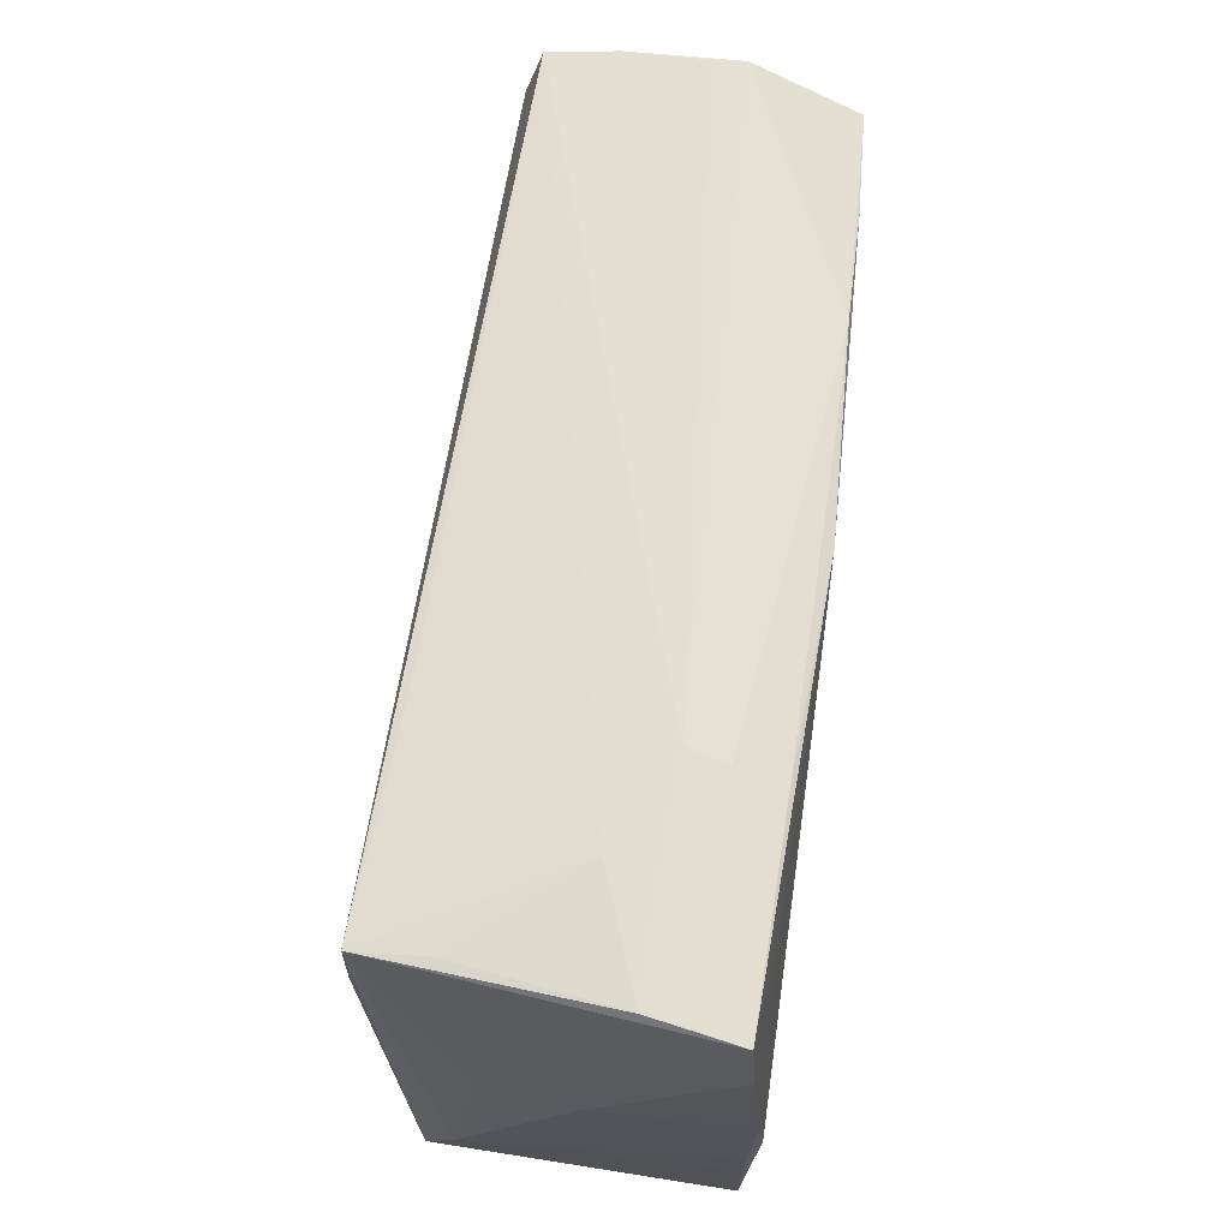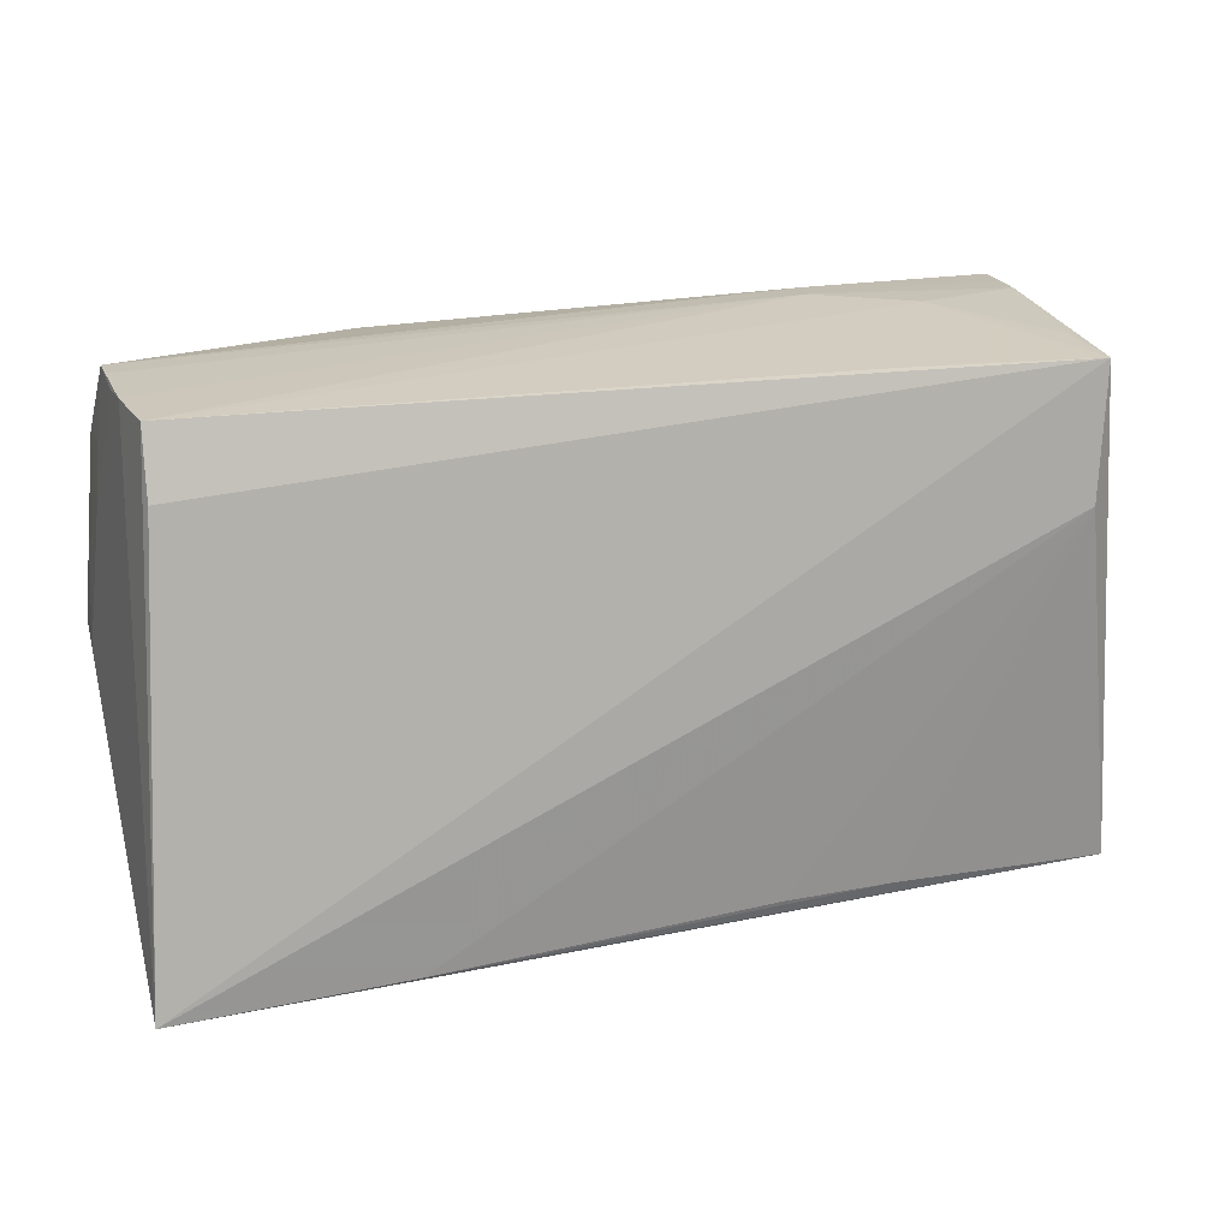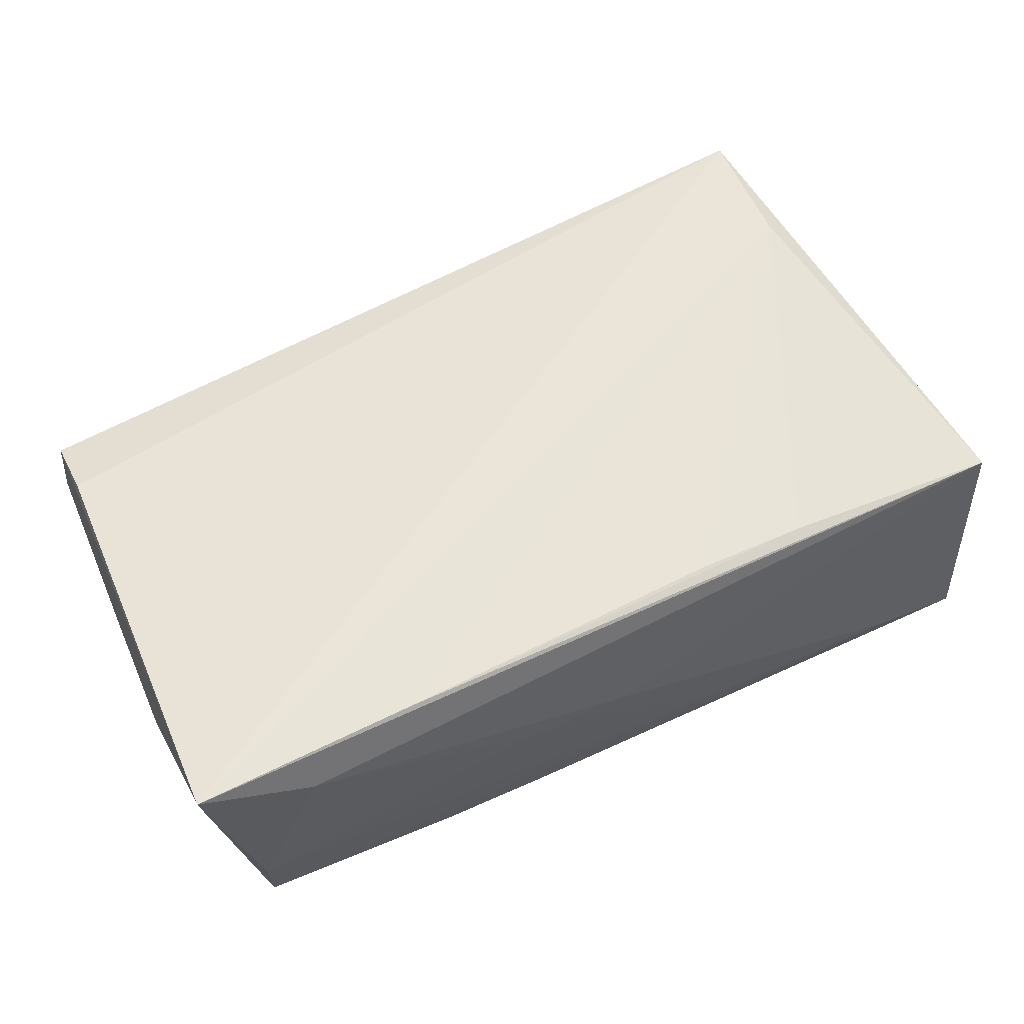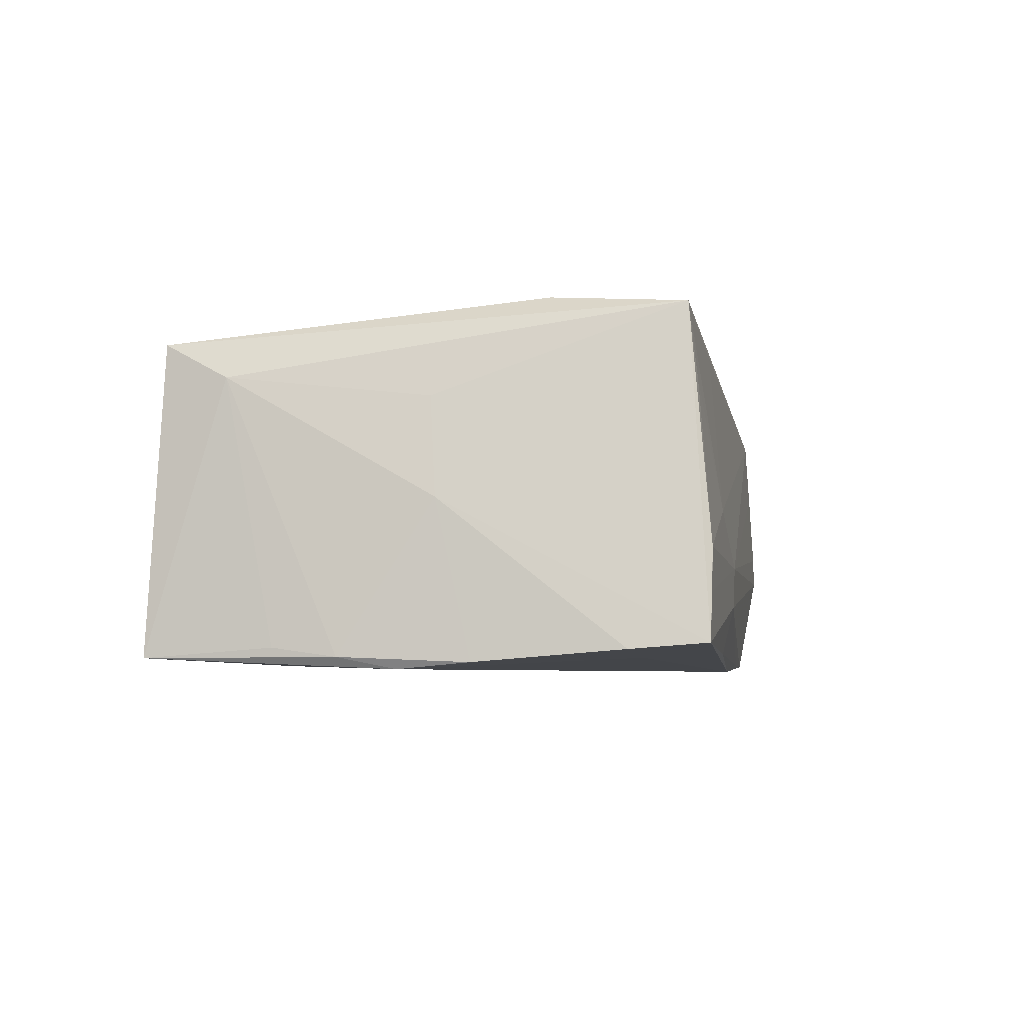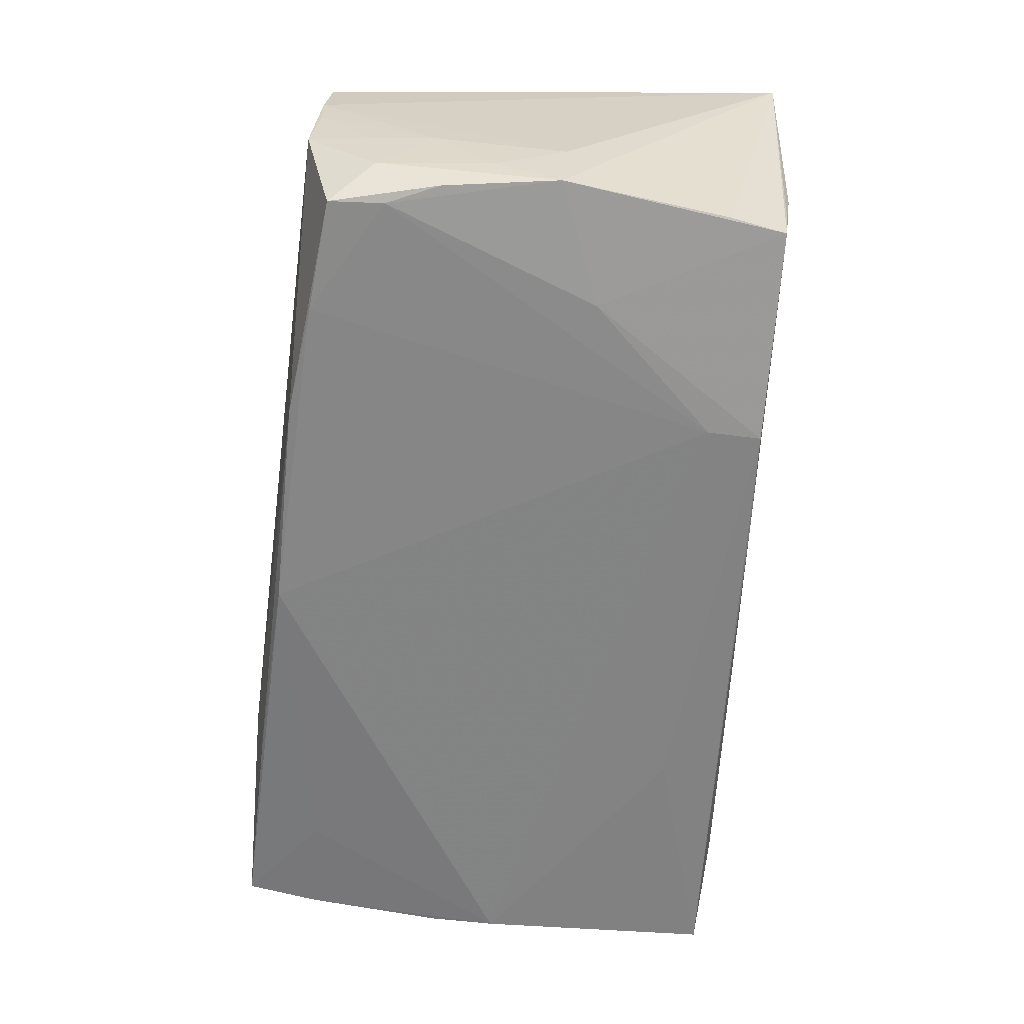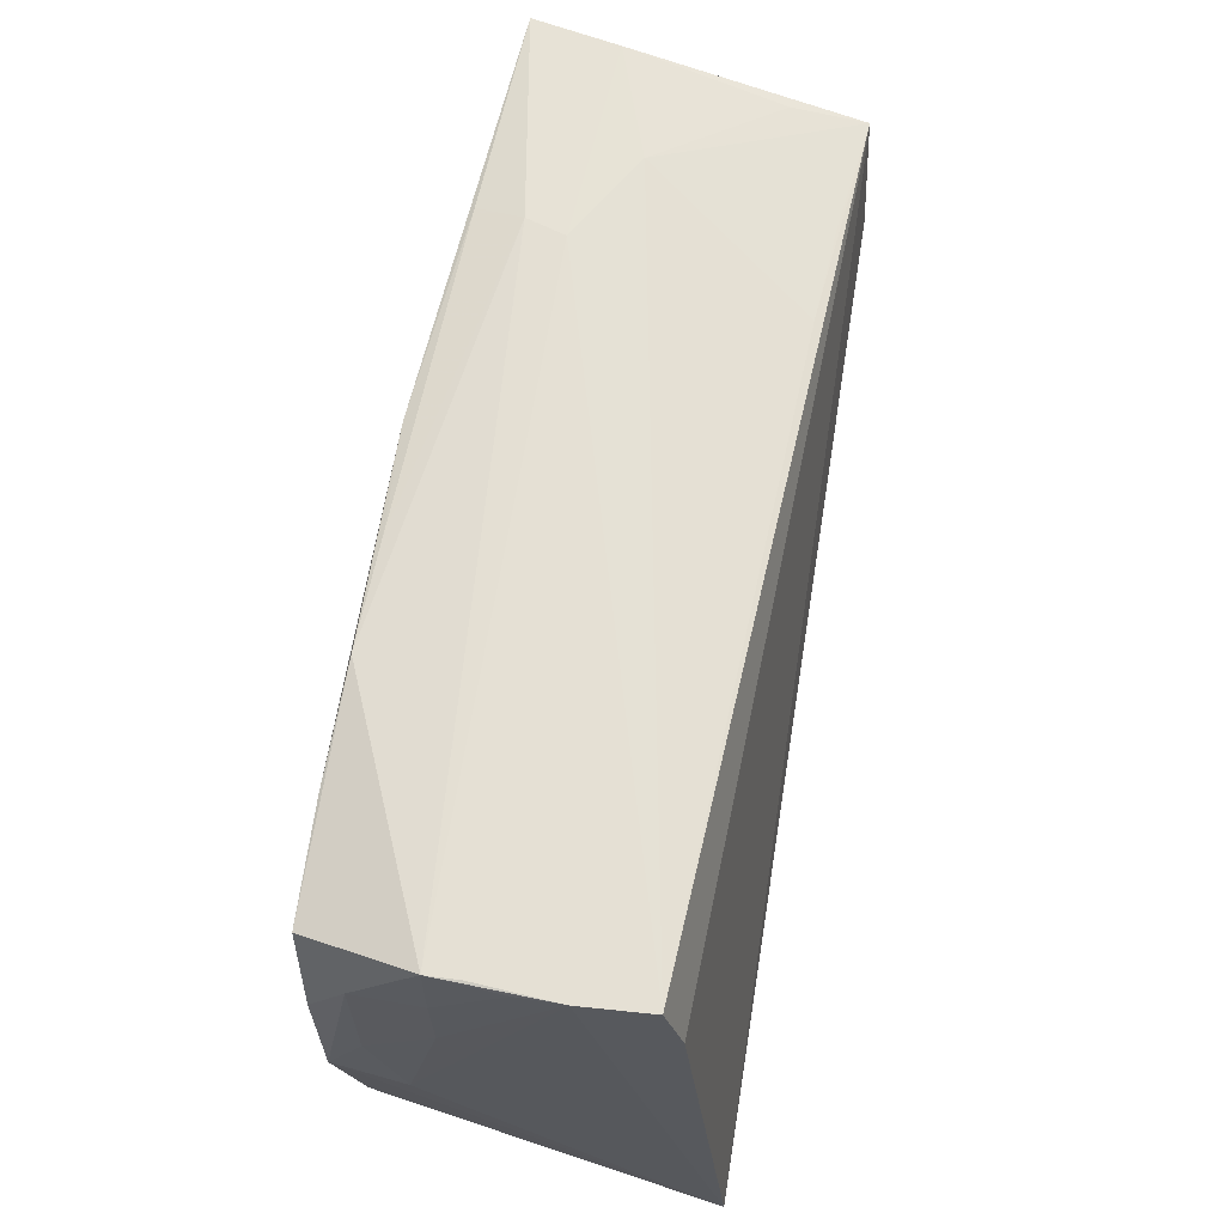
<metadata>
{"format":"obj","ext":"obj","renderer":"f3d","projection":"perspective","resolution":1024,"background":"white","views":[{"elev":66.7,"azim":96.1,"up":"+Y"},{"elev":17.4,"azim":-20.2,"up":"+Y"},{"elev":59.0,"azim":-27.3,"up":"+Z"},{"elev":-4.0,"azim":100.7,"up":"+Z"},{"elev":-62.0,"azim":-95.7,"up":"+Z"},{"elev":64.2,"azim":-80.5,"up":"+Y"}]}
</metadata>
<code>
v -0.0489 -0.0282 -0.007835
v 0.02699 0.03136 -0.01344
v 0.04675 0.02819 0.01932
v 0.02536 -0.02748 0.0174
v 0.0512 0.03089 -0.01223
v -0.05253 0.01431 -0.007736
v 0.05319 0.001696 -0.002037
v -0.0003503 -0.03143 0.001662
v 0.01358 -0.03138 -0.004409
v 0.04101 -0.03143 -0.01476
v -0.04858 0.01915 -0.02098
v 0.05173 -0.02919 0.01154
v -0.02183 0.02864 -0.0209
v -0.05114 0.02901 -0.008376
v -0.05261 0.007416 -0.01537
v -0.05097 0.02892 -0.004583
v -0.04888 -0.02734 -0.01303
v 0.05415 -0.008832 -0.01904
v 0.02167 0.0283 0.01675
v -0.04119 -0.03067 0.01585
v 0.05387 0.005705 -0.01957
v -0.05349 -0.001068 -0.01115
v -0.04979 -0.02004 -0.01802
v -0.02378 -0.02738 -0.02082
v 0.05334 0.02227 -0.01819
v 0.0408 0.02242 -0.01917
v 0.02814 0.03017 -0.01884
v 0.04668 0.02916 0.0109
v -0.0515 0.02835 0.004781
v -0.01063 -0.0282 -0.02023
v 0.05133 0.0007715 0.009063
v 0.003227 0.02878 -0.02121
v 0.01366 -0.03037 -0.01409
v -0.05415 -0.02893 0.02121
v -0.009529 0.029 -0.0205
v 0.05286 -0.02178 0.01139
v 0.04532 0.01293 0.0204
v -0.01288 -0.03092 0.001651
v -0.0387 -0.005927 -0.02096
v -0.02416 -0.021 -0.02121
v 0.02549 0.03143 -0.008878
v 0.05237 0.03081 -0.01753
v -0.05272 -0.0004143 -0.01947
v -0.0276 -0.02851 0.02019
v 0.01219 -0.02725 0.01824
v -0.05106 0.01305 -0.02032
v 0.05026 0.03091 -0.007414
v -0.0519 0.02165 -0.008144
v 0.0339 0.02829 0.01769
v -0.05154 0.02066 -0.01589
v 0.0365 0.03095 -0.002784
v -0.04818 0.02559 -0.02091
v 0.05202 -0.02894 0.01526
v -0.04843 -0.02682 -0.0177
v 0.05397 -0.01601 -0.01805
v 0.05338 -0.002371 -0.02033
v -0.03512 0.02689 -0.02121
v -0.05095 0.02043 0.01508
v 0.05345 -0.03066 -0.01921
v -0.05086 0.02786 0.01294
v -0.05148 0.02814 -0.0002715
v 0.02529 -0.02256 -0.02034
f 44 37 34
f 44 45 37
f 34 53 44
f 4 53 37
f 37 45 4
f 4 44 53
f 45 44 4
f 2 42 27
f 22 43 34
f 34 43 23
f 23 54 34
f 43 54 23
f 18 56 21
f 42 56 26
f 32 26 56
f 42 26 32
f 32 27 42
f 18 21 7
f 34 37 3
f 3 58 34
f 3 7 42
f 31 7 3
f 37 53 3
f 20 53 34
f 20 8 53
f 2 14 41
f 19 3 49
f 43 11 39
f 39 54 43
f 24 54 39
f 25 56 42
f 25 21 56
f 42 7 25
f 25 7 21
f 40 62 24
f 56 62 40
f 40 32 56
f 24 39 40
f 40 39 11
f 36 7 31
f 36 3 53
f 31 3 36
f 18 7 36
f 36 55 18
f 29 22 34
f 50 14 52
f 52 14 13
f 13 14 2
f 53 8 10
f 54 33 1
f 1 20 34
f 30 54 24
f 30 33 54
f 30 10 33
f 49 3 51
f 51 19 49
f 22 29 6
f 34 58 60
f 60 29 34
f 58 3 60
f 19 51 60
f 3 19 60
f 41 29 60
f 60 51 41
f 16 41 14
f 14 29 16
f 16 29 41
f 43 50 46
f 46 50 52
f 46 11 43
f 52 11 46
f 43 22 15
f 15 50 43
f 22 6 15
f 15 6 50
f 52 13 57
f 57 13 32
f 57 11 52
f 57 40 11
f 32 40 57
f 27 32 35
f 32 13 35
f 2 27 35
f 35 13 2
f 10 30 59
f 59 30 24
f 59 62 56
f 59 56 18
f 59 36 53
f 18 55 59
f 55 36 59
f 24 62 59
f 9 10 8
f 33 10 9
f 8 20 38
f 20 1 38
f 38 1 33
f 38 9 8
f 33 9 38
f 34 54 17
f 17 1 34
f 54 1 17
f 41 51 47
f 47 3 42
f 61 29 14
f 61 6 29
f 53 10 12
f 12 59 53
f 10 59 12
f 5 47 42
f 41 47 5
f 5 42 2
f 2 41 5
f 28 51 3
f 3 47 28
f 28 47 51
f 48 61 14
f 6 61 48
f 14 50 48
f 50 6 48

</code>
